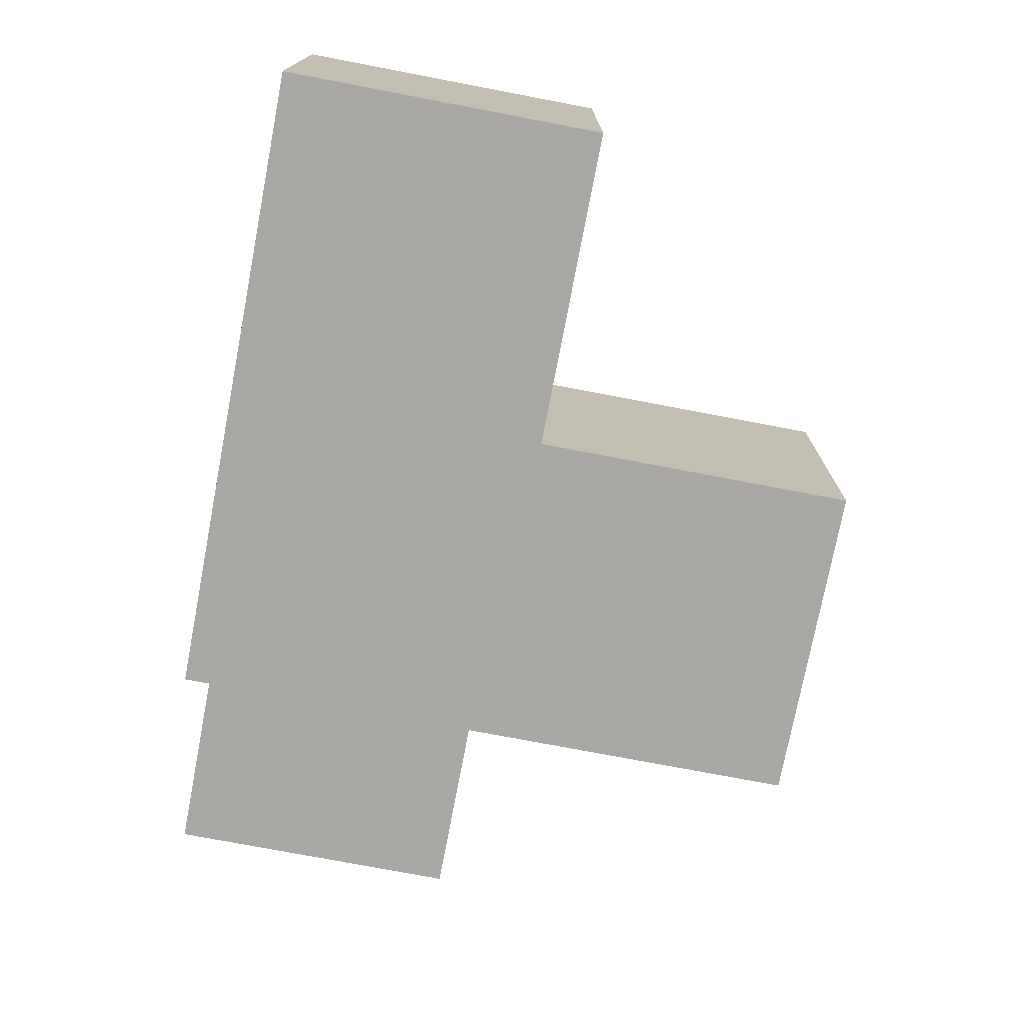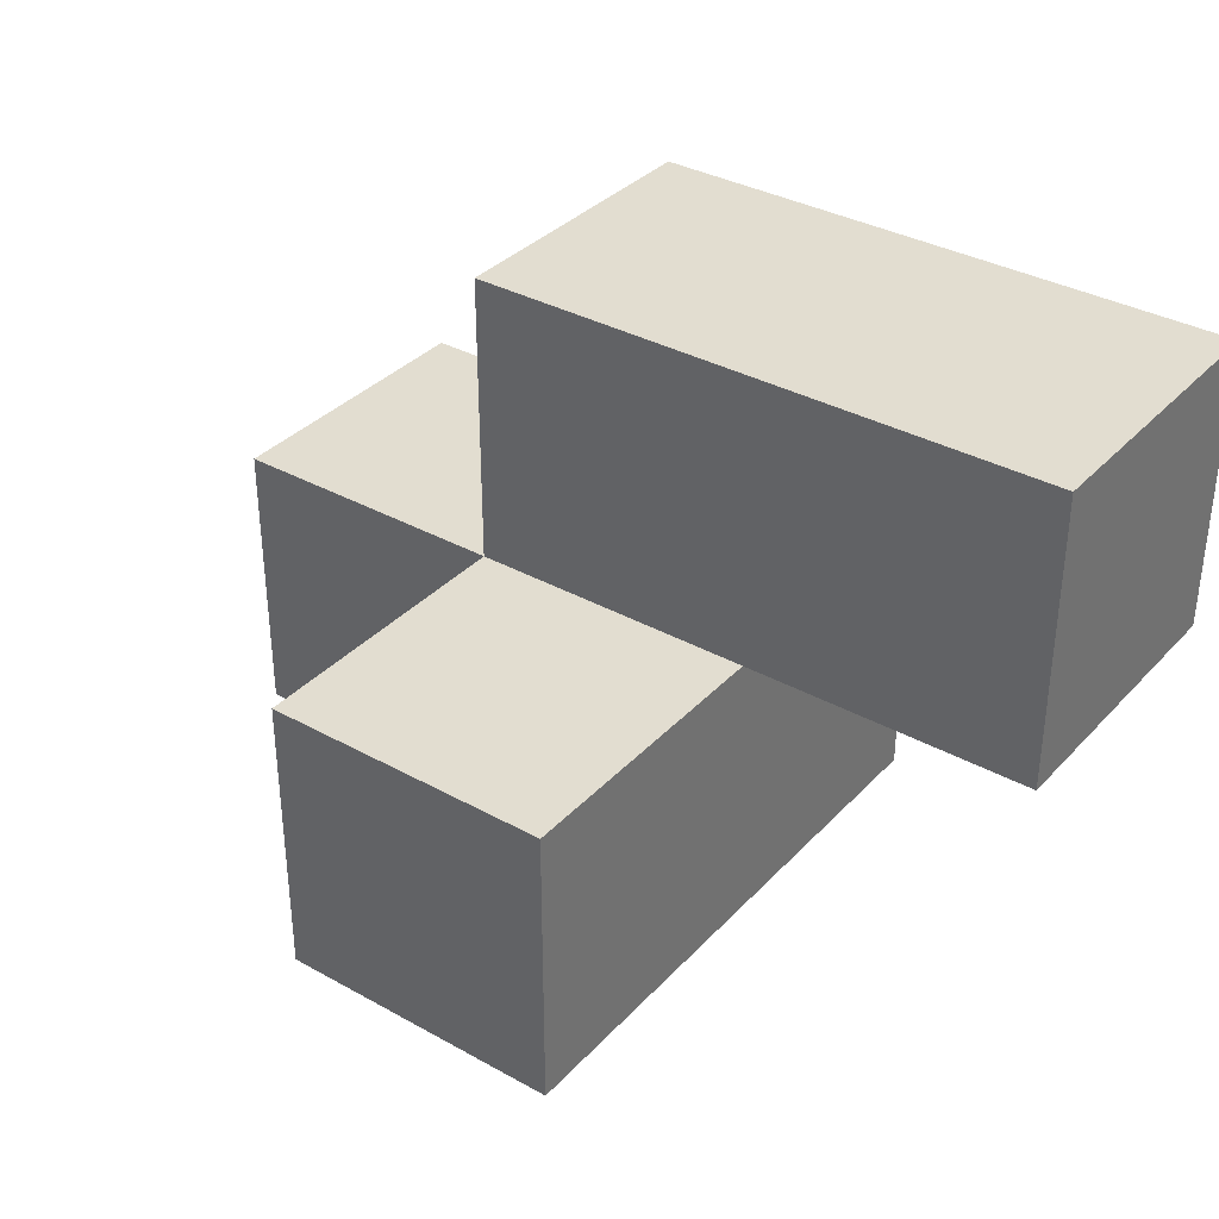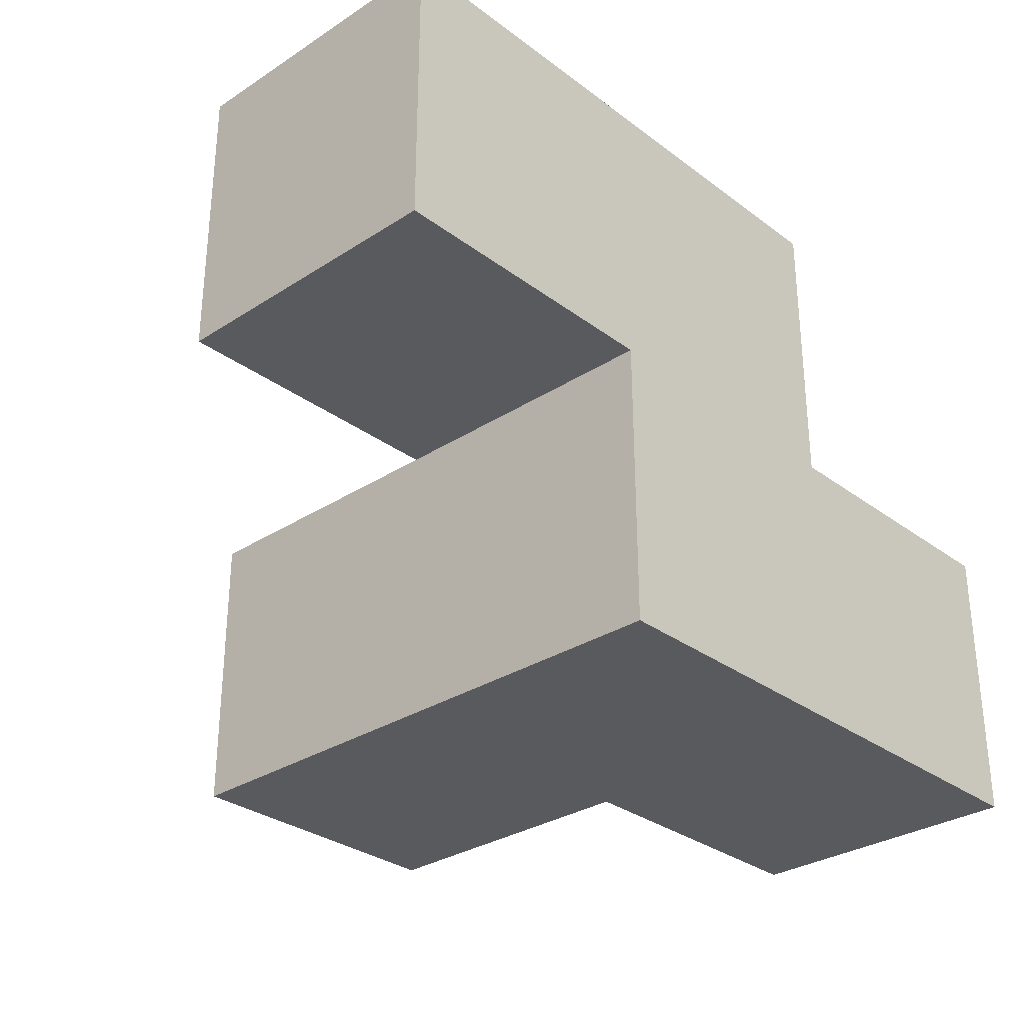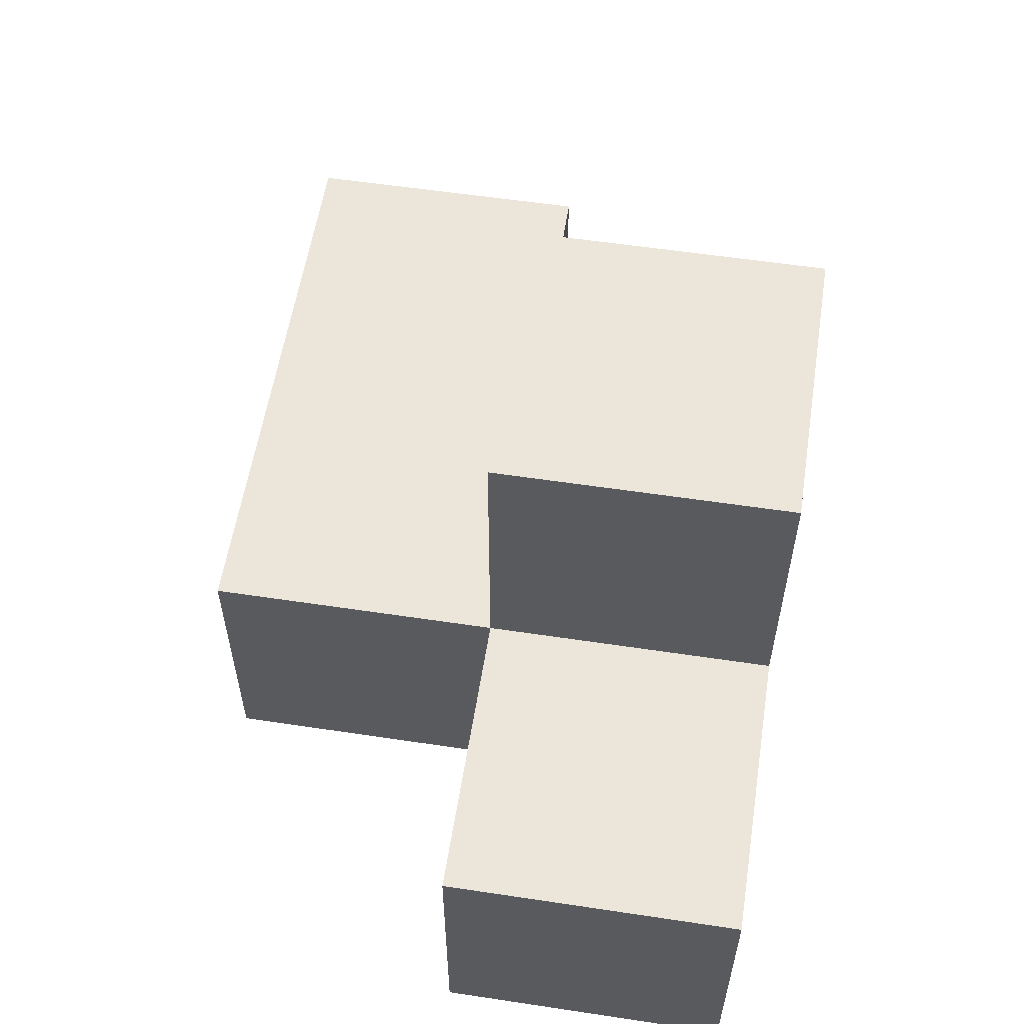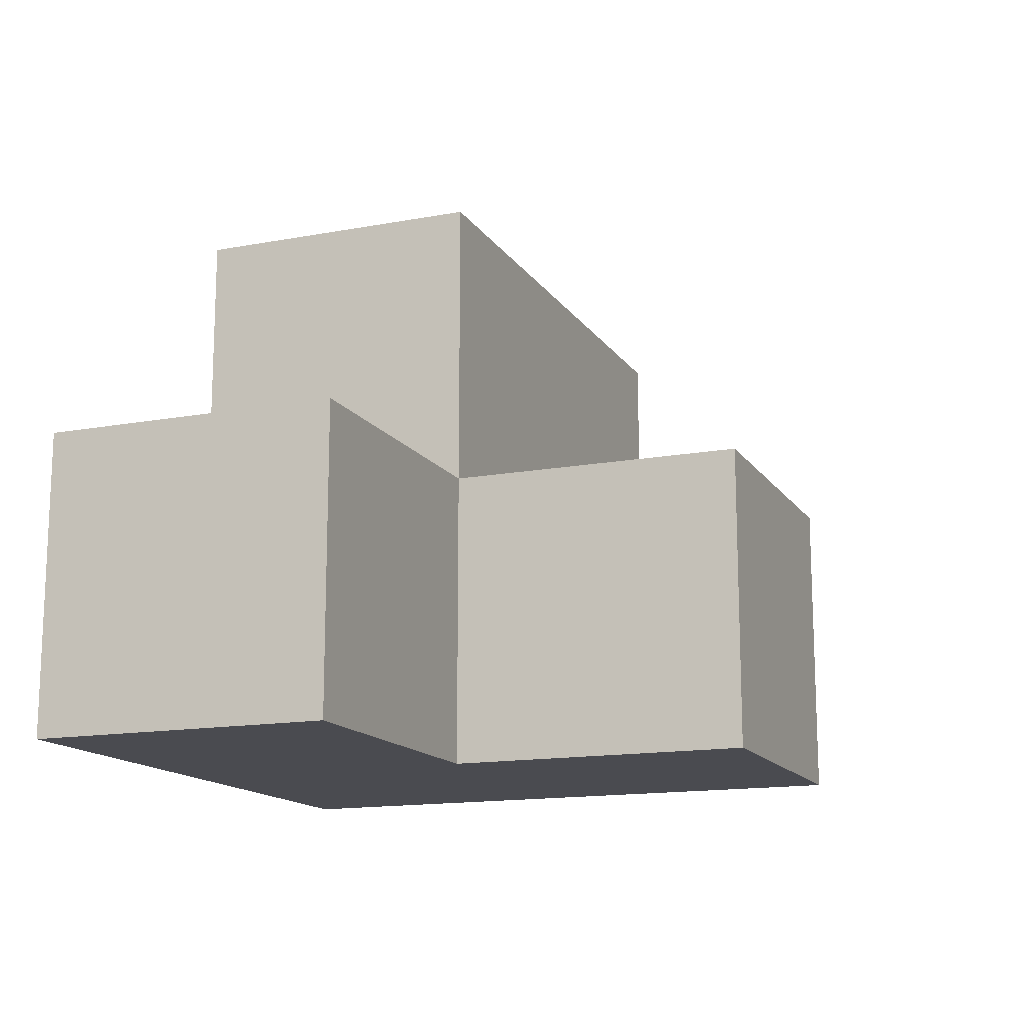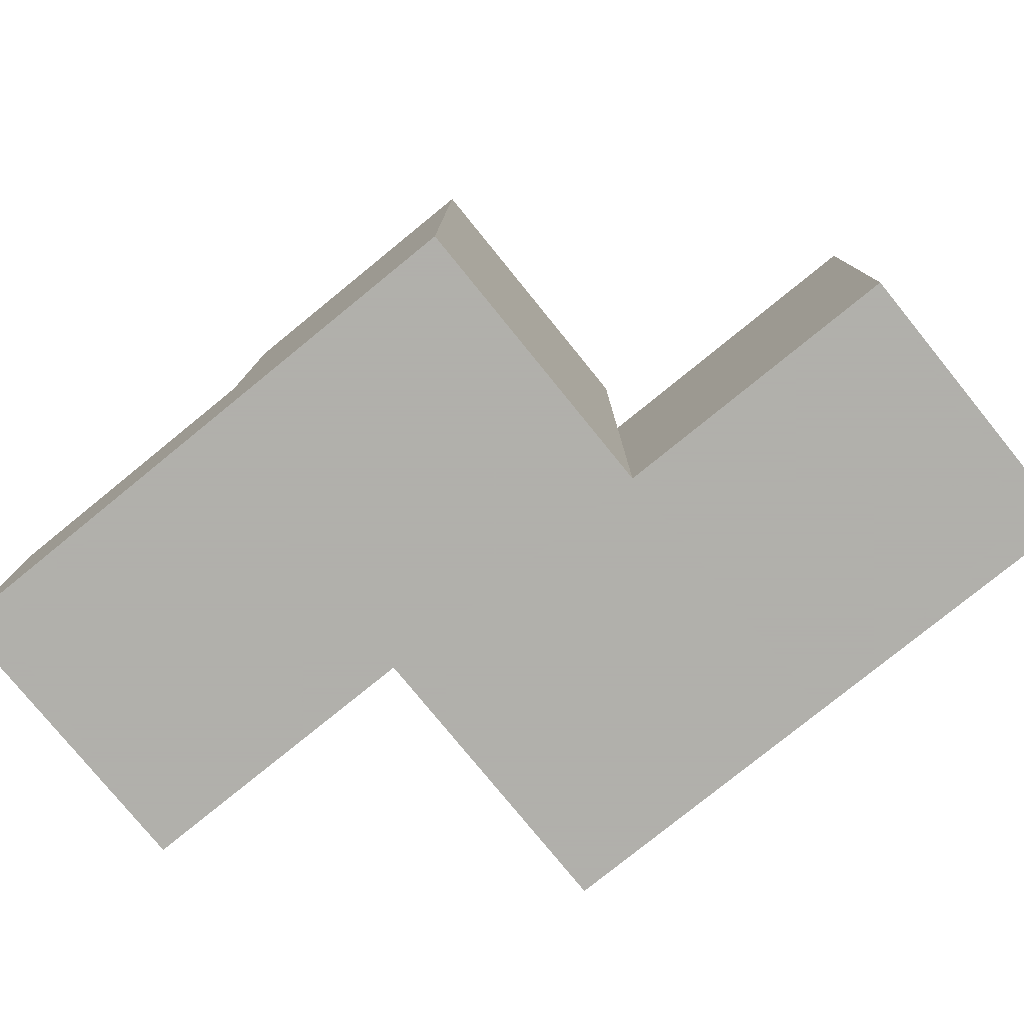
<metadata>
{"format":"obj","ext":"obj","renderer":"f3d","projection":"perspective","resolution":1024,"background":"white","views":[{"elev":-75.1,"azim":79.2,"up":"+Z"},{"elev":35.1,"azim":-143.6,"up":"+Z"},{"elev":-30.5,"azim":-47.0,"up":"+Z"},{"elev":57.2,"azim":98.9,"up":"+Y"},{"elev":-14.6,"azim":111.9,"up":"+Z"},{"elev":-78.4,"azim":-140.9,"up":"+Y"}]}
</metadata>
<code>
v 1.995 2.007 1.999
v 0.015 2.997 2.989
v 2.985 2.007 1.009
v 1.005 2.007 1.999
v 1.005 2.997 2.989
v 1.005 3.987 1.999
v 2.985 2.997 1.999
v 1.995 3.987 1.999
v 1.995 2.997 2.989
v 1.995 2.007 1.009
v 0.015 2.997 1.999
v 1.005 3.987 1.009
v 1.005 2.007 1.009
v 2.985 2.997 1.009
v 1.005 2.997 1.999
v 1.995 2.997 1.999
v 1.995 3.987 1.009
v 0.015 2.007 2.989
v 1.995 2.007 2.989
v 1.005 2.997 1.009
v 2.985 2.007 1.999
v 1.005 2.007 2.989
v 1.995 2.997 1.009
v 0.015 2.007 1.999
f 10 13 23
f 20 23 13
f 13 10 4
f 1 4 10
f 20 13 15
f 4 15 13
f 3 10 14
f 23 14 10
f 1 21 16
f 7 16 21
f 10 3 1
f 21 1 3
f 14 23 7
f 16 7 23
f 3 14 21
f 7 21 14
f 22 19 5
f 9 5 19
f 4 1 22
f 19 22 1
f 16 15 9
f 5 9 15
f 1 16 19
f 9 19 16
f 23 20 17
f 12 17 20
f 15 16 6
f 8 6 16
f 17 12 8
f 6 8 12
f 12 20 6
f 15 6 20
f 23 17 16
f 8 16 17
f 4 24 15
f 11 15 24
f 18 22 2
f 5 2 22
f 24 4 18
f 22 18 4
f 15 11 5
f 2 5 11
f 11 24 2
f 18 2 24

</code>
